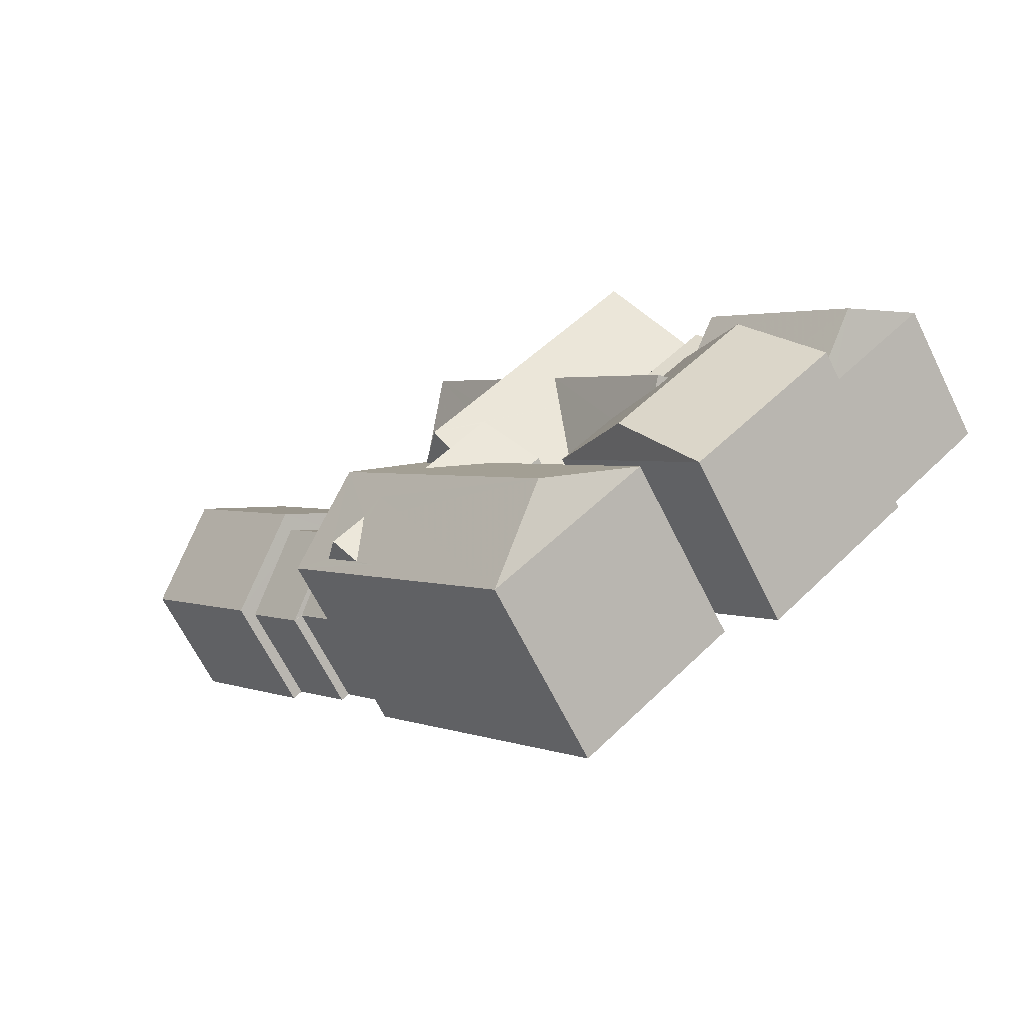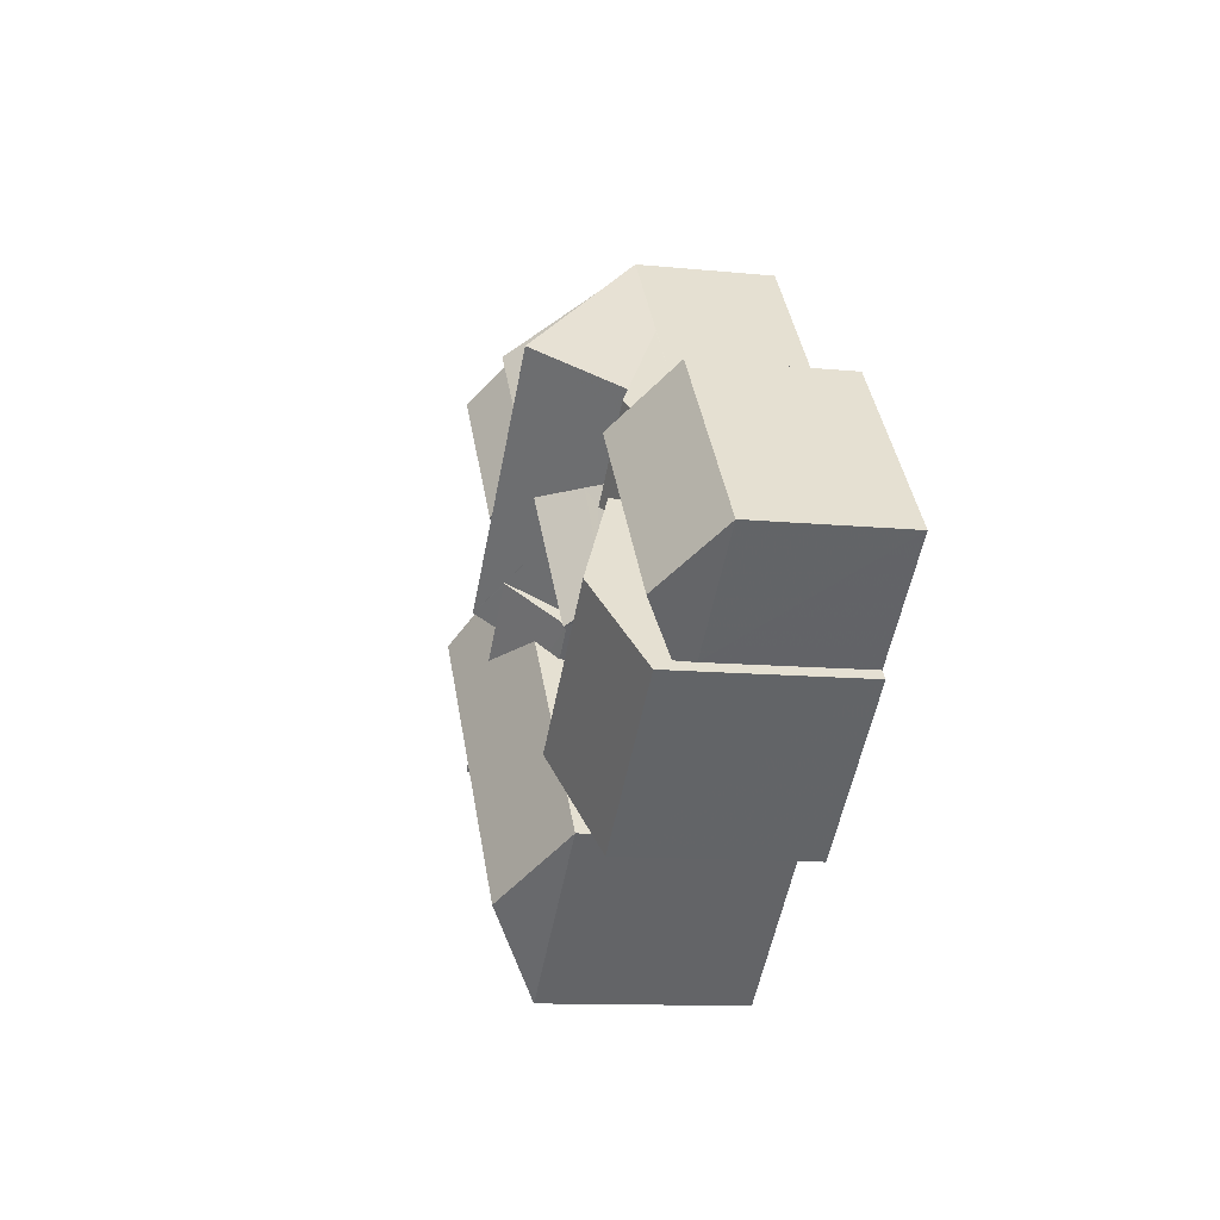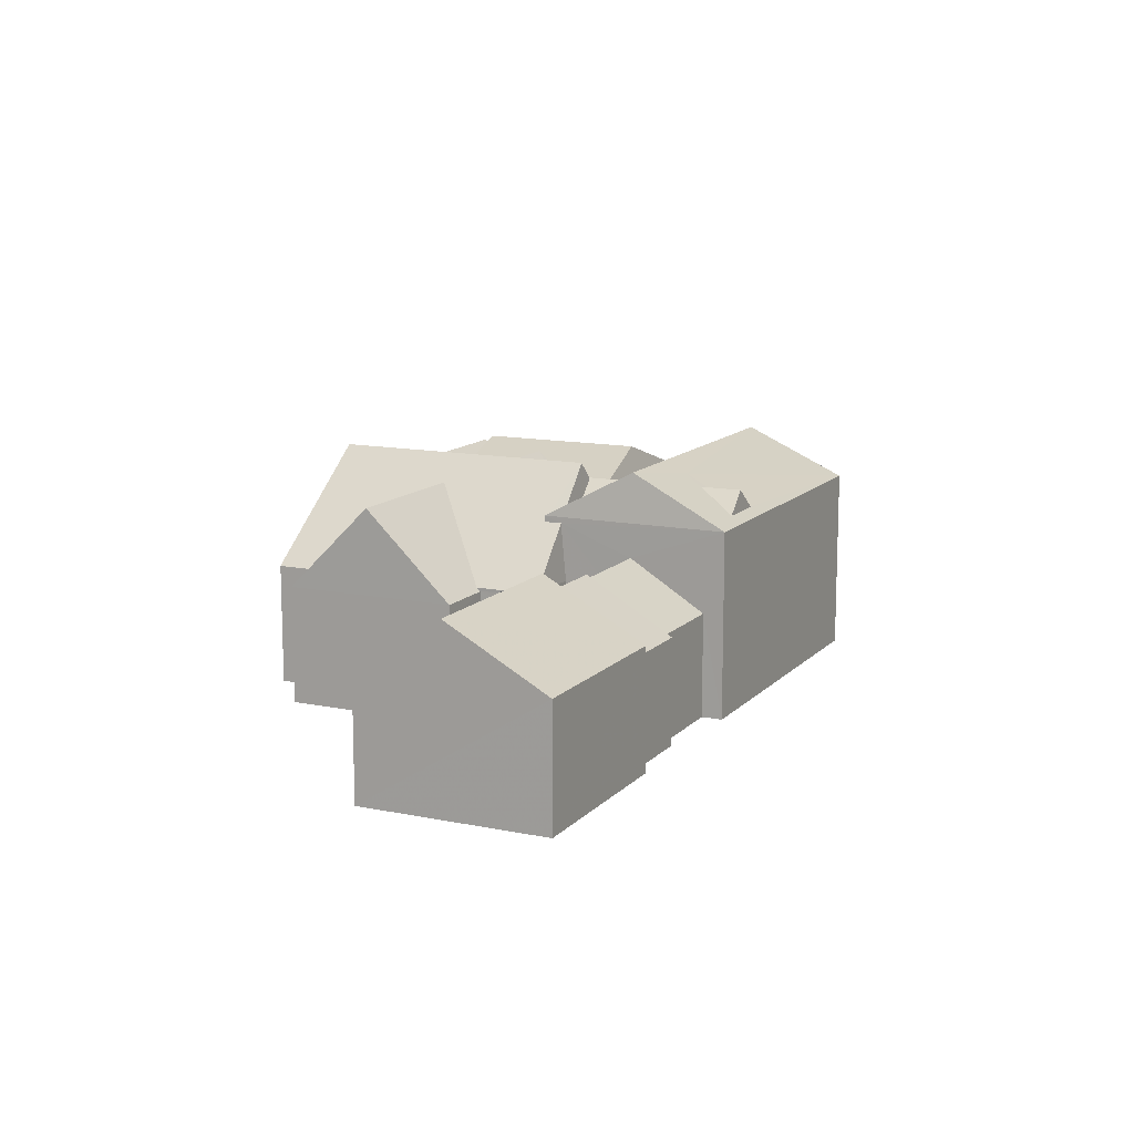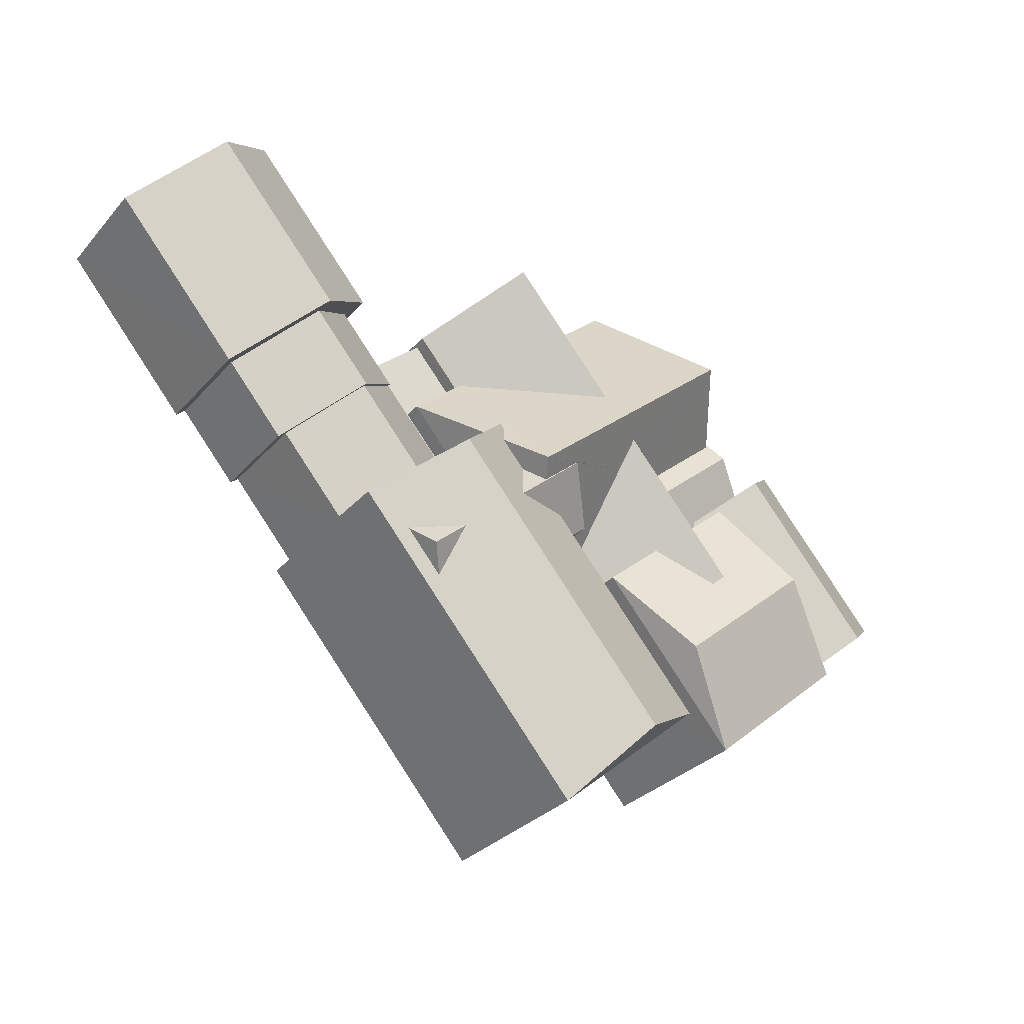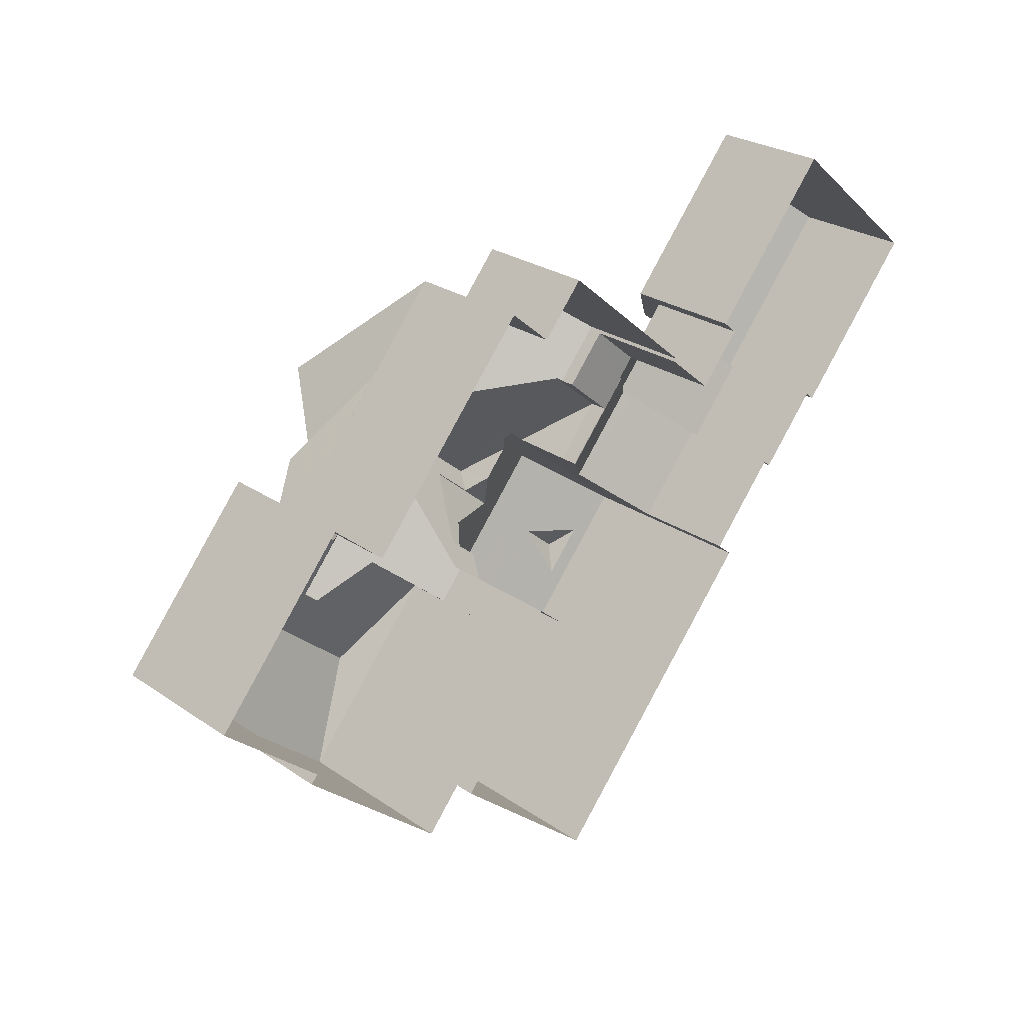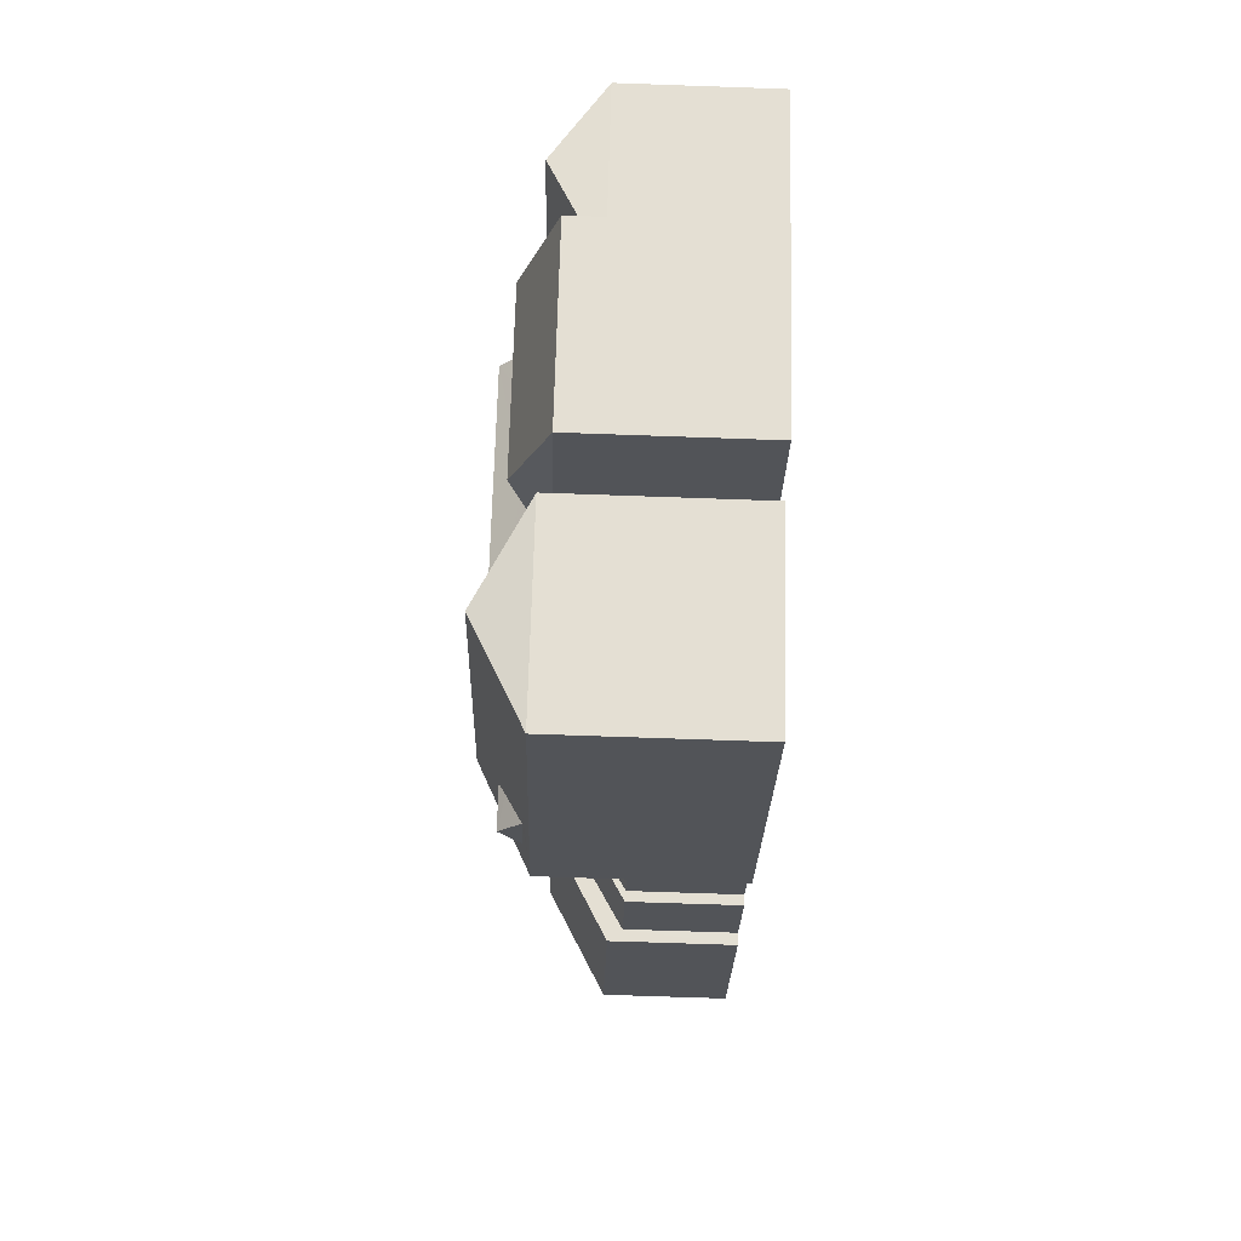
<metadata>
{"format":"obj","ext":"obj","renderer":"f3d","projection":"perspective","resolution":1024,"background":"white","views":[{"elev":-67.0,"azim":26.5,"up":"+Y"},{"elev":-11.2,"azim":76.0,"up":"+Y"},{"elev":12.5,"azim":-114.1,"up":"+Z"},{"elev":-29.8,"azim":-32.7,"up":"+Y"},{"elev":26.1,"azim":137.2,"up":"+Y"},{"elev":-72.6,"azim":88.0,"up":"+Y"}]}
</metadata>
<code>
v -5587 -3.734e+04 2.432
v -5592 -3.735e+04 2.432
v -5591 -3.734e+04 2.433
v -5585 -3.734e+04 2.431
v -5580 -3.734e+04 2.432
v -5579 -3.734e+04 2.432
v -5605 -3.733e+04 2.436
v -5610 -3.733e+04 2.437
v -5605 -3.733e+04 2.436
v -5600 -3.734e+04 2.434
v -5600 -3.734e+04 2.434
v -5590 -3.734e+04 2.433
v -5589 -3.734e+04 2.433
v -5600 -3.733e+04 2.436
v -5604 -3.732e+04 2.437
v -5583 -3.733e+04 2.433
v -5576 -3.733e+04 2.432
v -5581 -3.733e+04 2.433
v -5603 -3.733e+04 2.435
v -5602 -3.733e+04 2.435
v -5597 -3.733e+04 2.435
v -5590 -3.734e+04 2.433
v -5600 -3.733e+04 2.436
v -5599 -3.733e+04 2.435
v -5589 -3.732e+04 2.435
v -5583 -3.733e+04 2.433
v -5590 -3.732e+04 2.435
v -5592 -3.732e+04 2.435
v -5597 -3.733e+04 2.435
v -5584 -3.733e+04 8.754
v -5586 -3.733e+04 7.06
v -5584 -3.733e+04 8.424
v -5585 -3.733e+04 8.424
v -5587 -3.733e+04 8.754
v -5587 -3.733e+04 8.422
v -5583 -3.733e+04 8.123
v -5585 -3.733e+04 8.127
v -5585 -3.733e+04 8.047
v -5585 -3.733e+04 8.047
v -5587 -3.734e+04 10.38
v -5585 -3.734e+04 9.042
v -5579 -3.734e+04 9.042
v -5582 -3.734e+04 10.38
v -5585 -3.734e+04 9.83
v -5585 -3.734e+04 9.83
v -5586 -3.734e+04 9.701
v -5590 -3.734e+04 9.043
v -5584 -3.733e+04 9.044
v -5585 -3.734e+04 9.83
v -5586 -3.733e+04 9.044
v -5588 -3.734e+04 9.044
v -5588 -3.733e+04 8.963
v -5586 -3.733e+04 11.17
v -5589 -3.733e+04 10.18
v -5594 -3.733e+04 11.17
v -5589 -3.733e+04 9.411
v -5590 -3.734e+04 7.049
v -5591 -3.734e+04 7.983
v -5591 -3.734e+04 7.049
v -5592 -3.734e+04 7.983
v -5592 -3.733e+04 10.48
v -5594 -3.733e+04 10.47
v -5592 -3.733e+04 10.48
v -5590 -3.733e+04 7.914
v -5591 -3.733e+04 8.784
v -5591 -3.733e+04 9.523
v -5591 -3.733e+04 10.18
v -5593 -3.733e+04 8.654
v -5597 -3.733e+04 7.05
v -5595 -3.733e+04 9.232
v -5592 -3.733e+04 9.103
v -5595 -3.733e+04 9.47
v -5595 -3.733e+04 9.518
v -5595 -3.733e+04 9.808
v -5595 -3.733e+04 9.232
v -5595 -3.733e+04 7.05
v -5589 -3.732e+04 7.051
v -5590 -3.733e+04 7.598
v -5590 -3.733e+04 7.05
v -5583 -3.733e+04 7.049
v -5583 -3.733e+04 7.049
v -5596 -3.733e+04 7.05
v -5594 -3.733e+04 10.1
v -5594 -3.733e+04 9.808
v -5592 -3.734e+04 8.784
v -5591 -3.734e+04 8.784
v -5592 -3.734e+04 9.07
v -5593 -3.734e+04 9.986
v -5592 -3.733e+04 10.5
v -5595 -3.734e+04 10.5
v -5592 -3.734e+04 9.469
v -5594 -3.733e+04 10.01
v -5597 -3.734e+04 10.27
v -5597 -3.734e+04 10.5
v -5598 -3.734e+04 10.5
v -5598 -3.734e+04 9.699
v -5599 -3.734e+04 9.7
v -5599 -3.733e+04 6.366
v -5598 -3.733e+04 6.366
v -5597 -3.733e+04 6.366
v -5595 -3.733e+04 6.365
v -5597 -3.733e+04 6.365
v -5598 -3.733e+04 6.366
v -5596 -3.733e+04 6.365
v -5596 -3.733e+04 6.365
v -5598 -3.733e+04 6.391
v -5598 -3.733e+04 6.619
v -5597 -3.733e+04 7.341
v -5600 -3.733e+04 8.165
v -5598 -3.733e+04 8.165
v -5600 -3.733e+04 7.945
v -5599 -3.734e+04 7.213
v -5602 -3.733e+04 6.39
v -5600 -3.734e+04 6.365
v -5602 -3.733e+04 6.365
v -5590 -3.732e+04 6.91
v -5592 -3.732e+04 6.911
v -5594 -3.733e+04 10.18
v -5585 -3.734e+04 10.18
v -5597 -3.733e+04 6.911
v -5595 -3.733e+04 6.91
v -5590 -3.734e+04 6.909
v -5589 -3.734e+04 6.908
v -5589 -3.734e+04 7.431
v -5600 -3.733e+04 6.391
v -5601 -3.733e+04 6.911
v -5598 -3.733e+04 6.391
v -5601 -3.733e+04 7.053
v -5600 -3.733e+04 8.32
v -5602 -3.733e+04 8.321
v -5603 -3.733e+04 7.659
v -5603 -3.733e+04 6.39
v -5604 -3.733e+04 6.911
v -5605 -3.733e+04 6.391
v -5600 -3.733e+04 6.911
v -5604 -3.732e+04 6.913
v -5602 -3.733e+04 9.011
v -5607 -3.732e+04 9.012
v -5605 -3.733e+04 6.911
v -5610 -3.733e+04 6.912
v -5595 -3.733e+04 9.47
v -5590 -3.734e+04 11.32
v -5597 -3.733e+04 11.32
v -5587 -3.734e+04 9.467
v -5596 -3.734e+04 10.88
v -5595 -3.734e+04 10.64
v -5592 -3.735e+04 9.467
v -5597 -3.734e+04 9.675
v -5598 -3.734e+04 9.675
v -5597 -3.734e+04 10.52
v -5600 -3.734e+04 9.47
v -5584 -3.733e+04 8.441
v -5583 -3.733e+04 9.579
v -5581 -3.734e+04 8.44
v -5578 -3.734e+04 9.577
v -5580 -3.734e+04 8.439
v -5576 -3.733e+04 7.732
v -5581 -3.733e+04 7.734
v -5583 -3.733e+04 7.734
v -5583 -3.733e+04 7.049
v -5580 -3.734e+04 7.732
f 1 2 3
f 4 5 6
f 7 8 9
f 2 10 11
f 4 12 13
f 14 8 15
f 16 17 5
f 16 18 17
f 19 9 20
f 3 21 22
f 23 14 15
f 24 11 20
f 13 22 16
f 25 26 27
f 27 21 28
f 29 28 21
f 16 22 26
f 24 9 14
f 3 24 21
f 2 11 3
f 4 13 5
f 14 9 8
f 13 16 5
f 24 20 9
f 22 21 27
f 3 11 24
f 26 22 27
f 30 31 32
f 33 30 32
f 34 33 35
f 34 30 33
f 36 30 37
f 30 34 37
f 37 38 39
f 37 34 38
f 40 41 42
f 40 42 43
f 43 44 45
f 43 45 40
f 46 47 40
f 45 46 40
f 43 48 49
f 48 50 49
f 44 43 49
f 46 51 47
f 40 47 41
f 35 33 52
f 32 53 33
f 54 55 56
f 53 55 54
f 52 53 54
f 33 53 52
f 57 58 59
f 59 58 60
f 61 55 62
f 56 55 63
f 64 56 65
f 57 64 58
f 65 58 64
f 63 55 61
f 65 56 63
f 66 67 53
f 55 53 67
f 68 69 70
f 71 68 72
f 71 72 67
f 73 74 55
f 70 69 75
f 72 73 55
f 72 68 70
f 72 55 67
f 68 76 69
f 77 78 53
f 53 78 66
f 79 78 77
f 53 31 77
f 77 31 80
f 32 31 53
f 31 81 80
f 75 69 82
f 62 55 83
f 83 55 84
f 55 74 84
f 85 86 87
f 88 89 90
f 89 91 86
f 86 91 87
f 88 91 89
f 83 92 62
f 61 62 89
f 89 62 90
f 62 92 90
f 84 92 83
f 63 61 89
f 93 94 95
f 96 93 95
f 94 97 95
f 98 99 100
f 100 99 101
f 102 99 103
f 104 102 103
f 101 99 102
f 105 102 104
f 103 106 104
f 107 108 104
f 106 107 104
f 109 108 107
f 109 110 108
f 111 110 109
f 111 112 110
f 112 113 114
f 114 113 115
f 111 113 112
f 79 116 117
f 78 79 117
f 67 66 118
f 118 78 117
f 118 66 78
f 119 52 54
f 35 52 34
f 38 34 50
f 50 119 49
f 50 52 119
f 34 52 50
f 71 67 118
f 120 121 76
f 120 76 118
f 68 71 118
f 76 68 118
f 122 123 57
f 57 124 64
f 57 123 124
f 64 124 51
f 64 51 56
f 56 51 54
f 54 51 119
f 46 45 119
f 51 46 119
f 125 126 127
f 127 128 129
f 127 126 128
f 130 129 128
f 131 129 130
f 131 132 129
f 133 134 132
f 131 133 132
f 135 136 137
f 136 138 137
f 139 137 138
f 140 139 138
f 73 72 141
f 73 141 74
f 90 142 88
f 141 143 74
f 92 84 74
f 143 142 90
f 90 92 143
f 143 92 74
f 142 144 91
f 88 142 91
f 143 145 142
f 145 146 142
f 146 147 142
f 96 148 146
f 149 148 96
f 146 145 93
f 145 150 93
f 96 146 93
f 143 151 97
f 150 145 143
f 151 147 148
f 146 148 147
f 93 150 94
f 149 96 97
f 148 149 151
f 94 150 97
f 151 149 97
f 150 143 97
f 141 151 143
f 142 147 144
f 39 152 37
f 37 152 153
f 152 154 153
f 155 154 156
f 155 153 154
f 155 157 158
f 155 158 153
f 81 31 30
f 36 81 30
f 80 81 159
f 160 80 159
f 36 159 81
f 160 26 80
f 160 16 26
f 152 39 48
f 48 38 50
f 48 39 38
f 42 48 43
f 12 123 13
f 124 47 51
f 47 123 12
f 124 123 47
f 152 48 154
f 5 161 6
f 6 161 42
f 154 48 42
f 156 154 42
f 161 156 42
f 6 42 41
f 4 6 41
f 41 12 4
f 41 47 12
f 27 116 25
f 25 116 77
f 116 79 77
f 80 26 25
f 77 80 25
f 22 122 3
f 3 122 59
f 122 57 59
f 76 121 69
f 121 102 69
f 121 101 102
f 102 82 69
f 102 105 82
f 89 86 65
f 63 89 65
f 65 86 58
f 86 85 60
f 58 86 60
f 96 95 97
f 98 21 24
f 98 100 21
f 20 11 114
f 115 20 114
f 118 117 120
f 44 49 119
f 45 44 119
f 120 117 28
f 29 120 28
f 116 28 117
f 116 27 28
f 123 122 22
f 13 123 22
f 101 121 100
f 21 100 29
f 29 100 120
f 100 121 120
f 132 113 111
f 132 111 129
f 107 127 129
f 107 106 127
f 109 107 129
f 111 109 129
f 127 98 125
f 125 98 14
f 127 99 98
f 14 98 24
f 19 115 132
f 132 115 113
f 20 115 19
f 9 19 132
f 134 9 132
f 103 127 106
f 103 99 127
f 126 135 128
f 133 131 139
f 139 131 137
f 128 135 137
f 130 128 137
f 131 130 137
f 138 136 140
f 140 15 8
f 140 136 15
f 15 135 23
f 15 136 135
f 135 125 23
f 23 125 14
f 126 125 135
f 9 134 7
f 7 134 139
f 134 133 139
f 139 8 7
f 139 140 8
f 10 114 11
f 104 82 105
f 151 114 10
f 104 108 82
f 70 75 141
f 75 151 141
f 108 75 82
f 112 114 151
f 108 110 75
f 112 151 110
f 110 151 75
f 3 59 1
f 1 59 144
f 87 91 144
f 59 60 85
f 85 87 144
f 59 85 144
f 147 2 1
f 144 147 1
f 147 10 2
f 147 151 10
f 72 70 141
f 36 158 159
f 37 153 36
f 153 158 36
f 161 157 155
f 156 161 155
f 16 160 18
f 18 160 158
f 160 159 158
f 18 157 17
f 18 158 157
f 161 5 17
f 157 161 17

</code>
